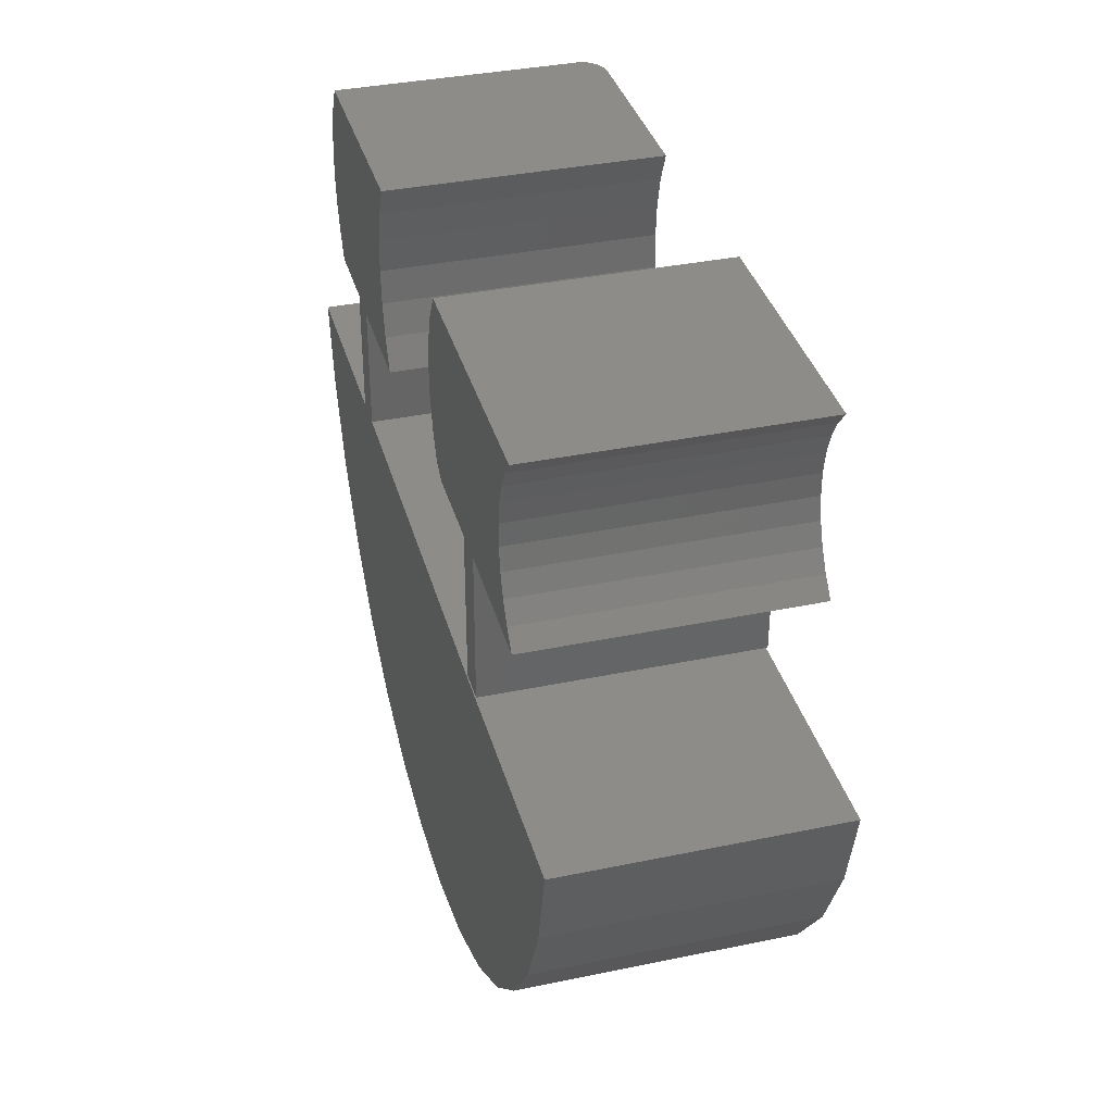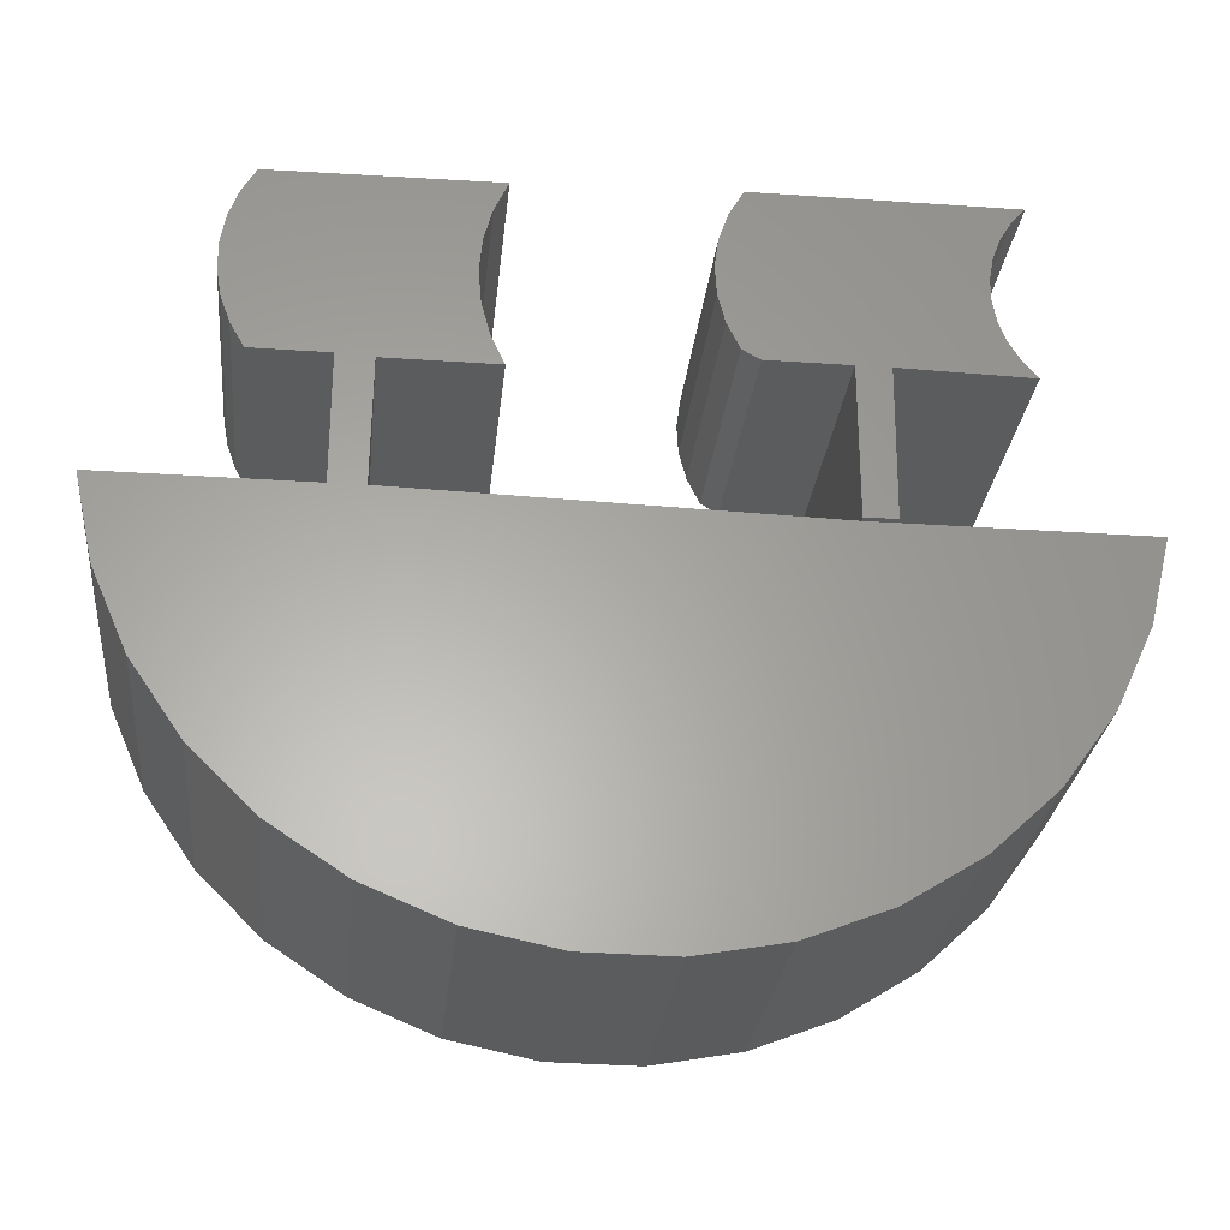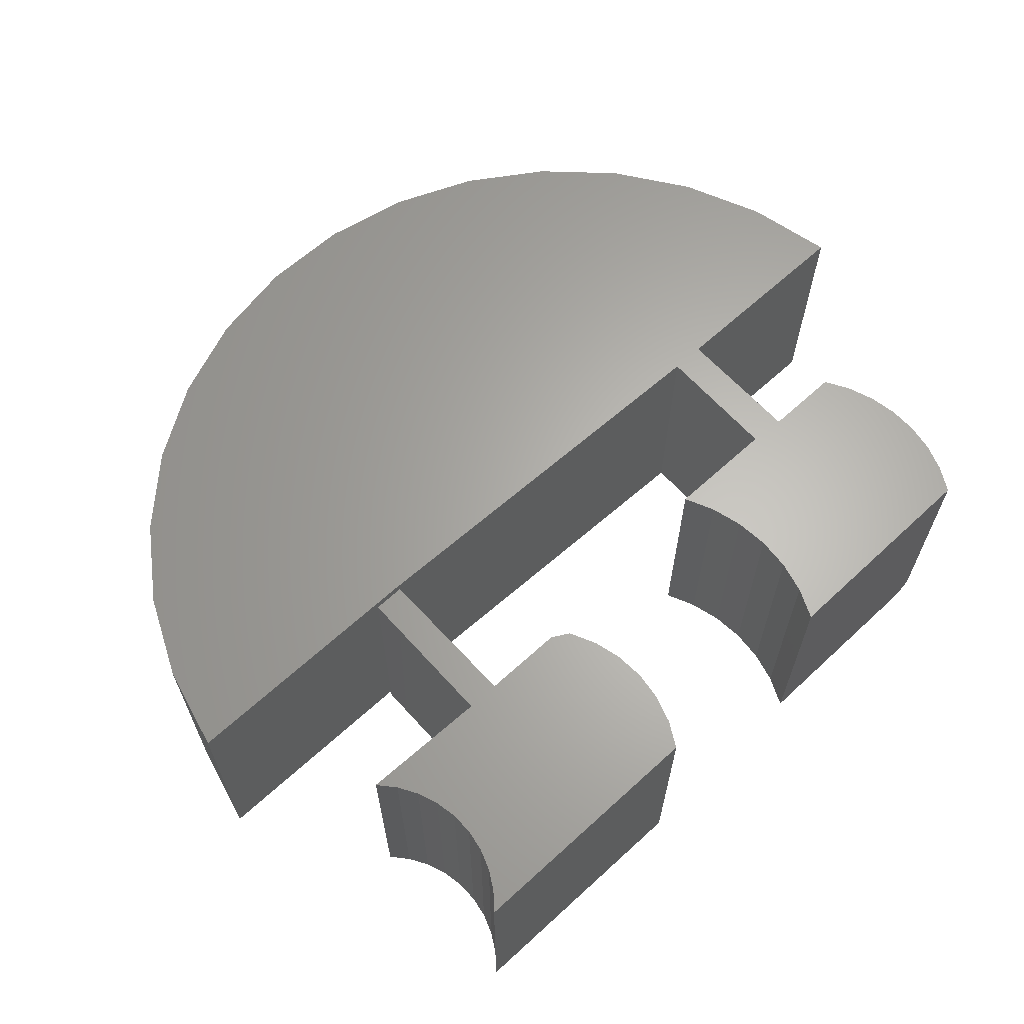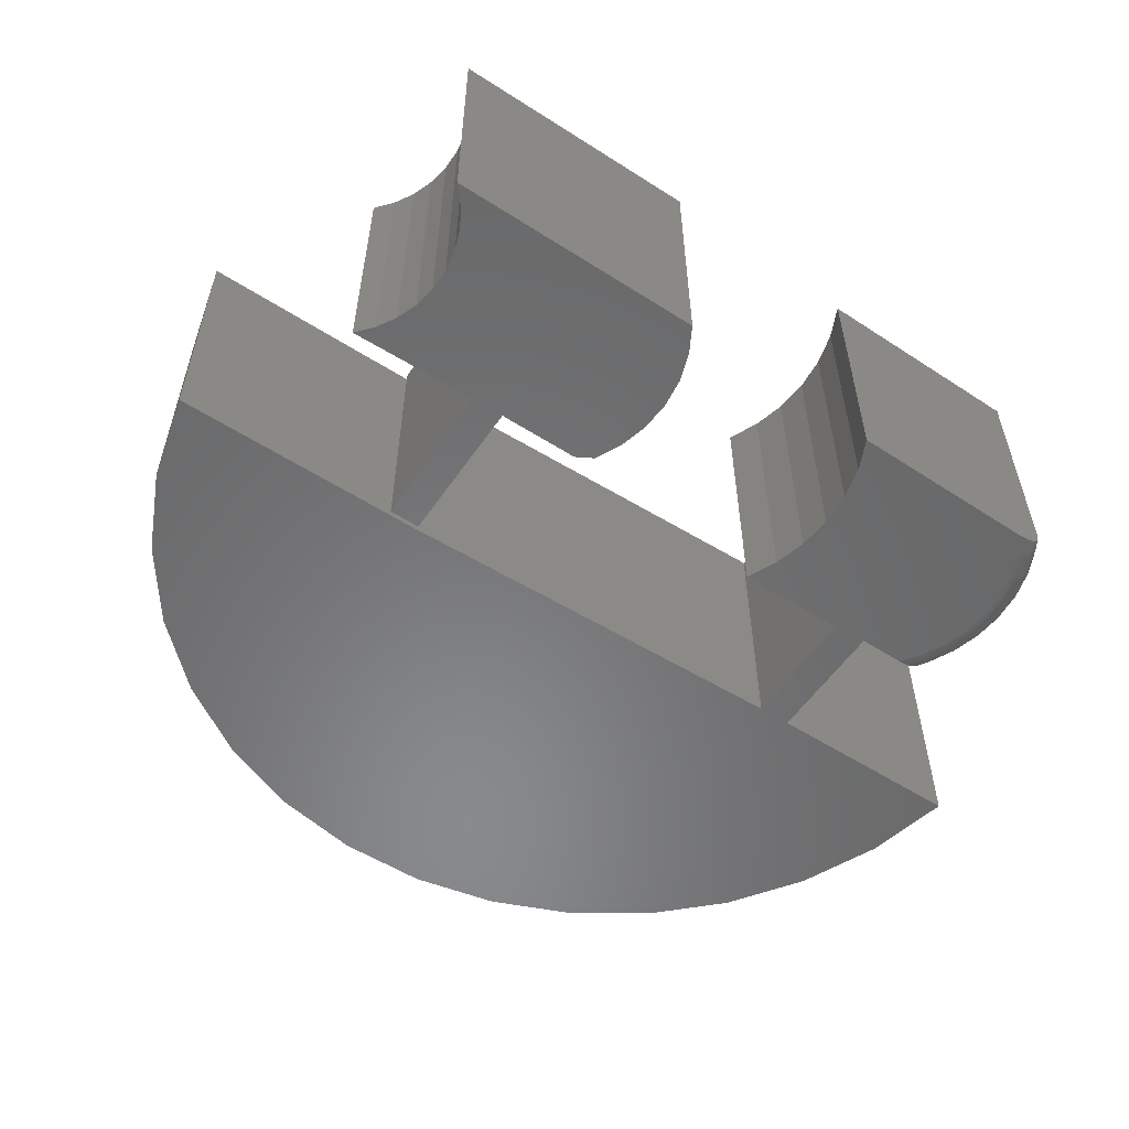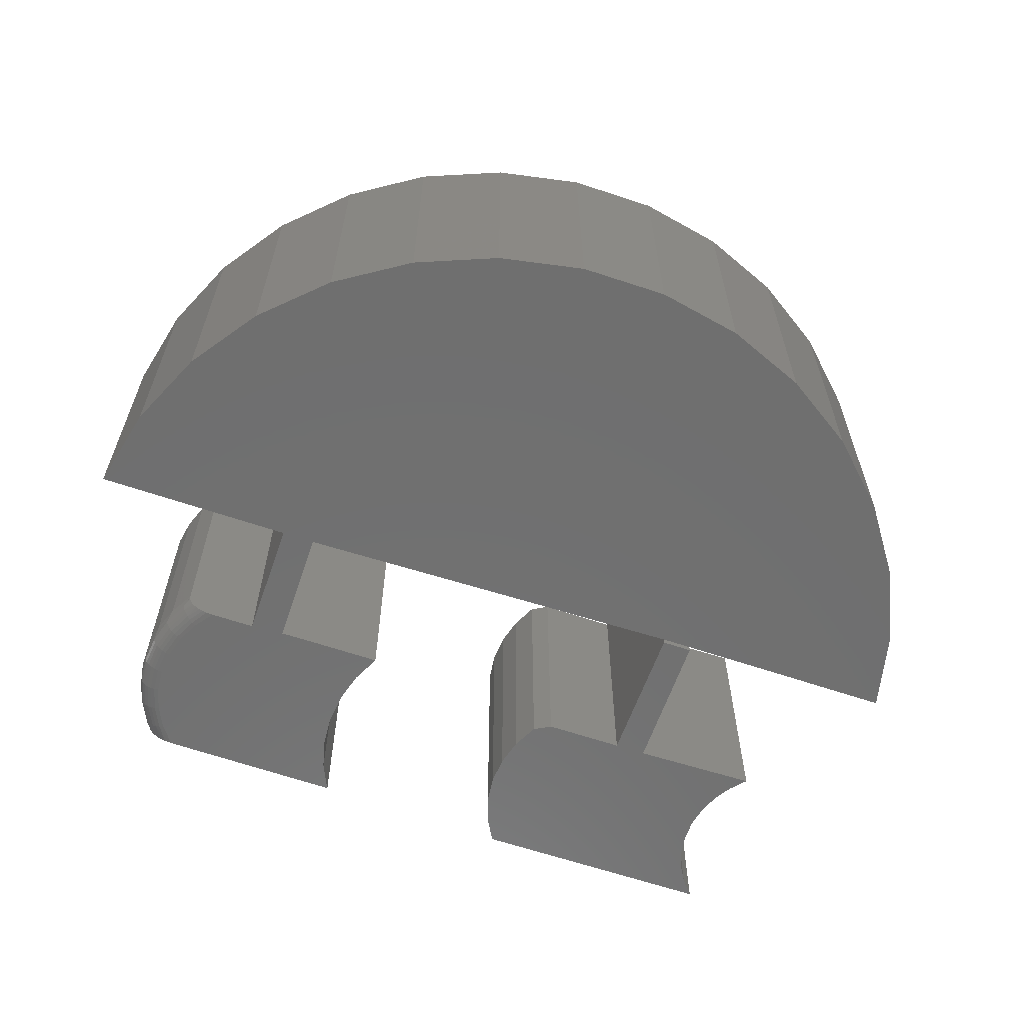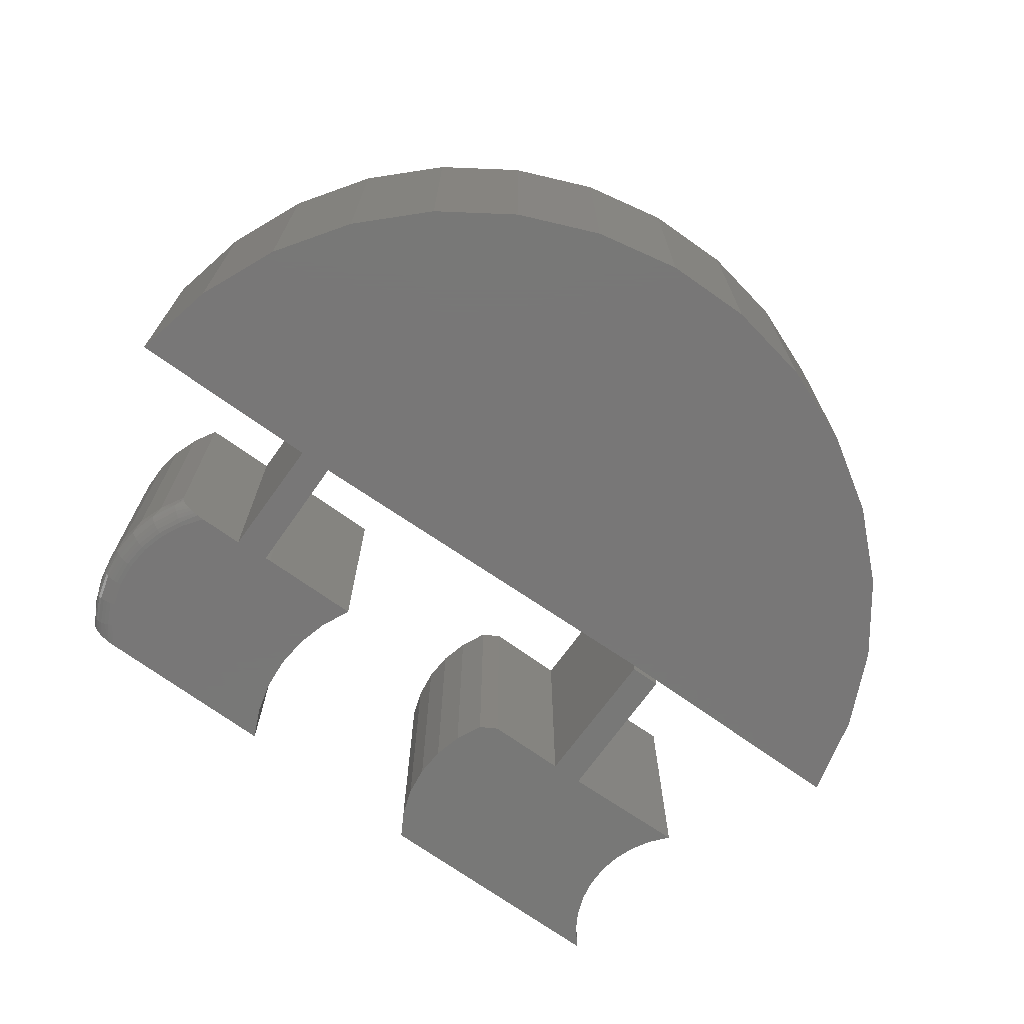
<metadata>
{"format":"stl","ext":"stl","renderer":"f3d","projection":"perspective","resolution":1024,"background":"white","views":[{"elev":36.2,"azim":74.8,"up":"+Y"},{"elev":-27.7,"azim":-6.0,"up":"+Y"},{"elev":64.3,"azim":137.4,"up":"+Z"},{"elev":-55.6,"azim":146.1,"up":"+Z"},{"elev":-61.4,"azim":-19.3,"up":"+Z"},{"elev":-70.3,"azim":-35.8,"up":"+Z"}]}
</metadata>
<code>
# stl→obj: 190 verts, 372 faces
v -0.008704 0.4041 0
v -0.02563 0.44 0
v 0.309 0.4356 0
v 0.3242 0.4098 0
v 0.125 0.3906 0
v 0.01491 0.3906 0
v 0.1693 0.3906 0
v 0.1672 0.1875 0
v 0.125 0.1875 0
v 0.3438 0.387 0
v 0.2986 0.5527 0
v -0.03235 0.5574 0
v 0.309 0.5808 0
v -0.01964 0.595 0
v 0.3242 0.6067 0
v 0 0.6294 0
v 0.3438 0.6294 0
v 0.2986 0.4637 0
v -0.0354 0.4784 0
v 0.2933 0.4932 0
v -0.03767 0.518 0
v 0.2933 0.5232 0
v -0.008704 0.4041 0.3594
v 0.01491 0.3906 0.3594
v 0.125 0.3906 0.3594
v 0.3242 0.4098 0.3594
v 0.309 0.4356 0.3594
v -0.02563 0.44 0.3594
v 0.1693 0.3906 0.3594
v 0.3438 0.387 0.3594
v 0.125 0.1875 0.3594
v 0.1672 0.1875 0.3594
v 0.3438 0.6294 0.3594
v 0 0.6294 0.3594
v 0.3242 0.6067 0.3594
v -0.01964 0.595 0.3594
v 0.309 0.5808 0.3594
v -0.03235 0.5574 0.3594
v 0.2986 0.5527 0.3594
v 0.2933 0.5232 0.3594
v -0.03767 0.518 0.3594
v 0.2933 0.4932 0.3594
v -0.0354 0.4784 0.3594
v 0.2986 0.4637 0.3594
v -0.5386 0.3672 0
v -0.5587 0.3948 0
v -0.4766 0.3672 0
v -0.4766 0.1953 0
v -0.4296 0.3645 0
v -0.4313 0.1953 0
v -0.7242 0.07986 0
v -0.75 0.1953 0
v -0.4272 0.1953 0
v 0.128 0.1824 0
v 0.1667 0.1824 0
v 0.4766 0.1824 0
v 0.4483 0.06752 0
v 0.3987 -0.03989 0
v -0.6768 -0.02857 0
v -0.2998 0.4046 0
v -0.2812 0.3641 0
v -0.4219 0.3641 0
v -0.5735 0.4255 0
v -0.5826 0.4585 0
v -0.3112 0.4477 0
v 0.2434 -0.217 0
v -0.6097 -0.126 0
v 0.3296 -0.1359 0
v -0.5253 -0.2089 0
v 0.1434 -0.2802 0
v -0.4267 -0.2742 0
v 0.0332 -0.3233 0
v -0.3174 -0.3196 0
v -0.08317 -0.3446 0
v -0.2015 -0.3433 0
v -0.5825 0.5265 0
v -0.5733 0.5594 0
v -0.3112 0.5366 0
v -0.5584 0.5901 0
v -0.2998 0.5798 0
v -0.5383 0.6176 0
v -0.2812 0.6203 0
v -0.315 0.4922 0
v -0.5856 0.4925 0
v -0.4766 0.1953 0.3594
v -0.75 0.1953 0.3594
v -0.7242 0.07986 0.3594
v -0.4313 0.1953 0.3594
v -0.4296 0.3645 0.3594
v -0.4766 0.3672 0.3594
v -0.6768 -0.02857 0.3594
v 0.3987 -0.03989 0.3594
v 0.4483 0.06752 0.3594
v 0.4766 0.1824 0.3594
v 0.1667 0.1824 0.3594
v 0.128 0.1824 0.3594
v -0.4272 0.1953 0.3594
v -0.2998 0.4046 0.3594
v -0.3112 0.4477 0.3594
v -0.6096 0.4359 0.3594
v -0.5968 0.4002 0.3594
v -0.5781 0.3672 0.3594
v -0.4219 0.3641 0.3594
v -0.2812 0.3641 0.3594
v 0.3296 -0.1359 0.3594
v -0.6097 -0.126 0.3594
v 0.2434 -0.217 0.3594
v -0.5253 -0.2089 0.3594
v 0.1434 -0.2802 0.3594
v -0.4267 -0.2742 0.3594
v 0.0332 -0.3233 0.3594
v -0.3174 -0.3196 0.3594
v -0.08317 -0.3446 0.3594
v -0.2015 -0.3433 0.3594
v -0.2812 0.6203 0.3594
v -0.5781 0.6172 0.3594
v -0.2998 0.5798 0.3594
v -0.5968 0.5842 0.3594
v -0.3112 0.5366 0.3594
v -0.6096 0.5485 0.3594
v -0.315 0.4922 0.3594
v -0.6161 0.5111 0.3594
v -0.6161 0.4732 0.3594
v -0.5647 0.3672 0.007535
v -0.5752 0.3672 0.01926
v -0.5725 0.3672 0.01491
v -0.569 0.3672 0.01097
v -0.5781 0.3672 0.03125
v -0.578 0.3672 0.02879
v -0.5771 0.3672 0.02393
v -0.5599 0.3672 0.004676
v -0.5544 0.3672 0.002457
v -0.5485 0.3672 0.0009274
v -0.5968 0.4002 0.03125
v -0.6096 0.4359 0.03125
v -0.6161 0.4732 0.03125
v -0.6161 0.5111 0.03125
v -0.6096 0.5485 0.03125
v -0.5968 0.5842 0.03125
v -0.5781 0.6172 0.03125
v -0.5571 0.6174 0.0035
v -0.5483 0.6175 0.0009321
v -0.5623 0.6174 0.006048
v -0.5669 0.6173 0.009205
v -0.5762 0.6172 0.02157
v -0.5739 0.6172 0.01705
v -0.5708 0.6173 0.0129
v -0.5777 0.6172 0.02635
v -0.5835 0.38 0.01929
v -0.5832 0.605 0.01929
v -0.5637 0.5932 0.0006005
v -0.6003 0.5696 0.01929
v -0.6109 0.5317 0.01929
v -0.6145 0.4925 0.01929
v -0.611 0.4533 0.01929
v -0.6006 0.4154 0.01929
v -0.581 0.3814 0.01389
v -0.5777 0.3834 0.009153
v -0.5736 0.3859 0.005267
v -0.569 0.3886 0.002379
v -0.564 0.3917 0.0006005
v -0.5807 0.6035 0.01389
v -0.5774 0.6015 0.009153
v -0.5733 0.599 0.005267
v -0.5687 0.5962 0.002379
v -0.579 0.5615 0.0006005
v -0.5845 0.5636 0.002379
v -0.5896 0.5655 0.005267
v -0.594 0.5672 0.009153
v -0.5976 0.5686 0.01389
v -0.5885 0.5276 0.0006005
v -0.5943 0.5286 0.002379
v -0.5996 0.5296 0.005267
v -0.6042 0.5305 0.009153
v -0.6081 0.5312 0.01389
v -0.5917 0.4925 0.0006005
v -0.5976 0.4925 0.002379
v -0.603 0.4925 0.005267
v -0.6077 0.4925 0.009153
v -0.6116 0.4925 0.01389
v -0.5886 0.4574 0.0006005
v -0.5944 0.4563 0.002379
v -0.5997 0.4554 0.005267
v -0.6044 0.4545 0.009153
v -0.6082 0.4538 0.01389
v -0.5792 0.4234 0.0006005
v -0.5847 0.4213 0.002379
v -0.5898 0.4194 0.005267
v -0.5942 0.4178 0.009153
v -0.5979 0.4164 0.01389
f 1 2 3
f 1 3 4
f 1 4 5
f 1 5 6
f 7 8 9
f 7 9 5
f 7 5 4
f 7 4 10
f 11 12 13
f 13 12 14
f 13 14 15
f 15 14 16
f 15 16 17
f 18 19 20
f 20 19 21
f 20 21 22
f 22 21 12
f 22 12 11
f 2 19 3
f 3 19 18
f 23 24 25
f 23 25 26
f 23 26 27
f 23 27 28
f 29 30 26
f 29 26 25
f 29 25 31
f 29 31 32
f 33 34 35
f 35 34 36
f 35 36 37
f 37 36 38
f 37 38 39
f 39 38 40
f 40 38 41
f 40 41 42
f 42 41 43
f 42 43 44
f 28 27 43
f 43 27 44
f 9 8 31
f 31 8 32
f 8 7 32
f 32 7 29
f 5 9 25
f 25 9 31
f 6 5 24
f 24 5 25
f 7 10 29
f 29 10 30
f 45 46 47
f 48 47 49
f 48 49 50
f 48 50 51
f 48 51 52
f 51 50 53
f 51 53 54
f 51 54 55
f 51 55 56
f 51 56 57
f 51 57 58
f 51 58 59
f 60 61 62
f 60 62 49
f 60 49 47
f 60 47 46
f 60 46 63
f 60 63 64
f 60 64 65
f 66 67 68
f 68 67 59
f 68 59 58
f 67 66 69
f 69 66 70
f 69 70 71
f 71 70 72
f 71 72 73
f 73 72 74
f 73 74 75
f 76 77 78
f 78 77 79
f 78 79 80
f 80 79 81
f 80 81 82
f 78 83 76
f 76 83 84
f 83 65 84
f 84 65 64
f 85 86 87
f 85 87 88
f 85 88 89
f 85 89 90
f 87 91 92
f 87 92 93
f 87 93 94
f 87 94 95
f 87 95 96
f 87 96 97
f 87 97 88
f 98 99 100
f 98 100 101
f 98 101 102
f 98 102 90
f 98 90 89
f 98 89 103
f 98 103 104
f 92 91 105
f 105 91 106
f 105 106 107
f 107 106 108
f 107 108 109
f 109 108 110
f 109 110 111
f 111 110 112
f 111 112 113
f 113 112 114
f 115 116 117
f 117 116 118
f 117 118 119
f 119 118 120
f 119 120 121
f 121 120 122
f 121 122 123
f 123 100 121
f 121 100 99
f 96 54 97
f 97 54 53
f 55 54 95
f 95 54 96
f 56 55 94
f 94 55 95
f 56 94 57
f 57 94 93
f 57 93 58
f 58 93 92
f 58 92 68
f 68 92 105
f 68 105 66
f 66 105 107
f 66 107 70
f 70 107 109
f 70 109 72
f 72 109 111
f 72 111 74
f 74 111 113
f 74 113 75
f 75 113 114
f 75 114 73
f 73 114 112
f 73 112 71
f 71 112 110
f 71 110 69
f 69 110 108
f 69 108 67
f 67 108 106
f 67 106 59
f 59 106 91
f 59 91 51
f 51 91 87
f 51 87 52
f 52 87 86
f 50 49 88
f 88 49 89
f 53 50 97
f 97 50 88
f 48 52 85
f 85 52 86
f 49 62 89
f 89 62 103
f 124 125 126
f 124 126 127
f 128 129 130
f 128 130 90
f 128 90 102
f 130 125 124
f 130 124 131
f 130 131 132
f 130 132 133
f 130 133 45
f 130 45 47
f 130 47 90
f 47 48 90
f 90 48 85
f 128 102 134
f 134 102 101
f 134 101 135
f 135 101 100
f 135 100 136
f 136 100 123
f 136 123 137
f 137 123 122
f 137 122 138
f 138 122 120
f 138 120 139
f 139 120 118
f 139 118 140
f 140 118 116
f 81 141 82
f 81 142 141
f 143 144 145
f 146 145 144
f 144 147 146
f 115 82 148
f 115 148 140
f 115 140 116
f 148 82 141
f 148 141 143
f 148 143 145
f 128 149 129
f 128 134 149
f 140 150 139
f 140 148 150
f 81 151 142
f 81 79 151
f 150 148 145
f 152 138 139
f 153 137 138
f 154 136 137
f 155 135 136
f 156 134 135
f 149 130 129
f 130 149 125
f 125 149 157
f 157 126 125
f 127 126 157
f 157 158 127
f 127 158 124
f 124 158 159
f 124 159 131
f 131 159 160
f 131 160 132
f 133 132 160
f 160 161 133
f 133 161 46
f 45 133 46
f 150 145 146
f 150 146 162
f 146 147 162
f 163 162 147
f 163 147 144
f 163 144 143
f 163 143 164
f 164 143 141
f 164 141 165
f 165 141 142
f 165 142 151
f 79 77 151
f 151 77 166
f 151 166 165
f 165 166 167
f 165 167 164
f 164 167 168
f 164 168 163
f 163 168 169
f 163 169 162
f 162 169 170
f 162 170 150
f 150 170 152
f 150 152 139
f 77 76 166
f 166 76 171
f 166 171 167
f 167 171 172
f 167 172 168
f 168 172 173
f 168 173 169
f 169 173 174
f 169 174 170
f 170 174 175
f 170 175 152
f 152 175 153
f 152 153 138
f 76 84 171
f 171 84 176
f 171 176 172
f 172 176 177
f 172 177 173
f 173 177 178
f 173 178 174
f 174 178 179
f 174 179 175
f 175 179 180
f 175 180 153
f 153 180 154
f 153 154 137
f 84 64 176
f 176 64 181
f 176 181 177
f 177 181 182
f 177 182 178
f 178 182 183
f 178 183 179
f 179 183 184
f 179 184 180
f 180 184 185
f 180 185 154
f 154 185 155
f 154 155 136
f 64 63 181
f 181 63 186
f 181 186 182
f 182 186 187
f 182 187 183
f 183 187 188
f 183 188 184
f 184 188 189
f 184 189 185
f 185 189 190
f 185 190 155
f 155 190 156
f 155 156 135
f 63 46 186
f 186 46 161
f 186 161 187
f 187 161 160
f 187 160 188
f 188 160 159
f 188 159 189
f 189 159 158
f 189 158 190
f 190 158 157
f 190 157 156
f 156 157 149
f 156 149 134
f 83 99 65
f 65 99 98
f 65 98 60
f 60 98 104
f 60 104 61
f 99 83 121
f 121 83 78
f 121 78 119
f 119 78 80
f 119 80 117
f 117 80 82
f 117 82 115
f 62 61 103
f 103 61 104
f 1 23 2
f 2 23 28
f 2 28 19
f 19 28 43
f 19 43 21
f 21 43 41
f 21 41 12
f 12 41 38
f 12 38 14
f 14 38 36
f 14 36 16
f 16 36 34
f 23 1 24
f 24 1 6
f 17 16 33
f 33 16 34
f 20 44 18
f 18 44 27
f 18 27 3
f 3 27 26
f 3 26 4
f 4 26 30
f 4 30 10
f 44 20 42
f 42 20 22
f 42 22 40
f 40 22 11
f 40 11 39
f 39 11 13
f 39 13 37
f 37 13 15
f 37 15 35
f 35 15 17
f 35 17 33

</code>
